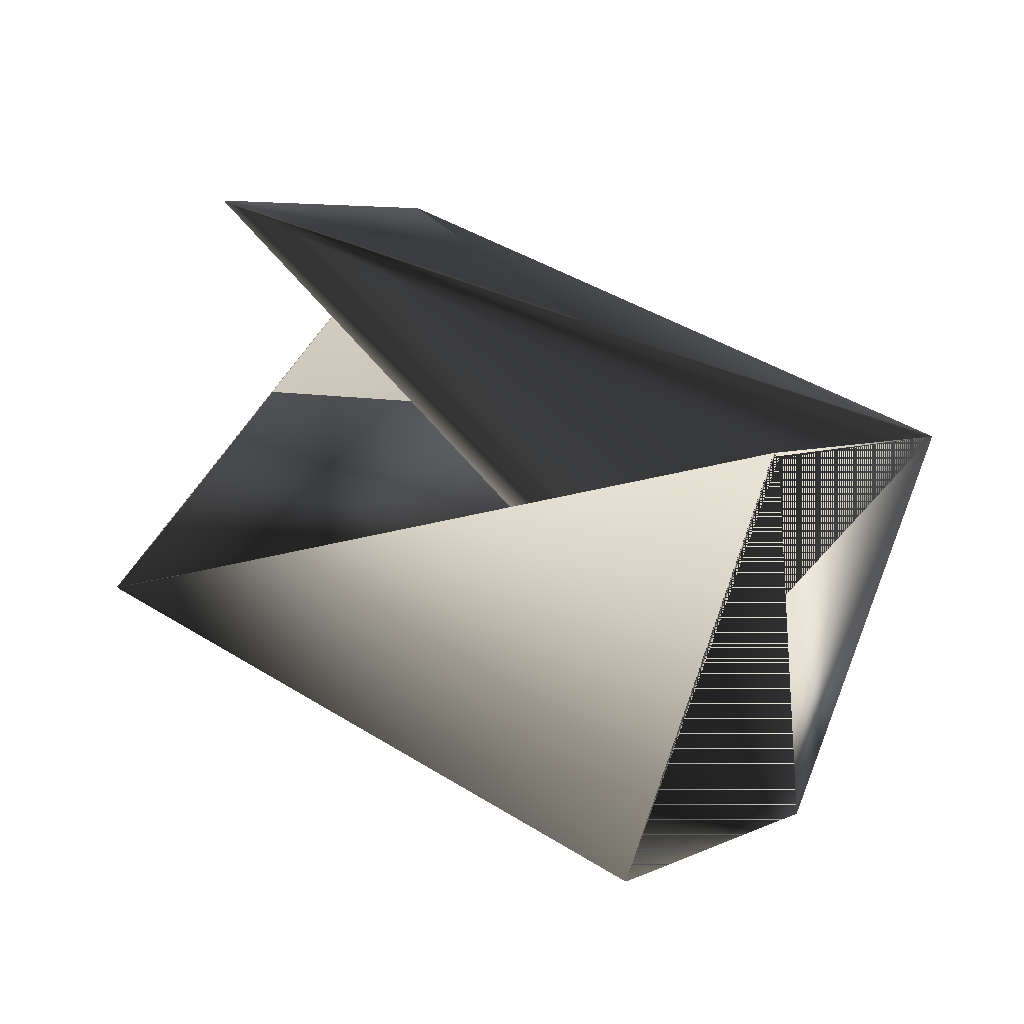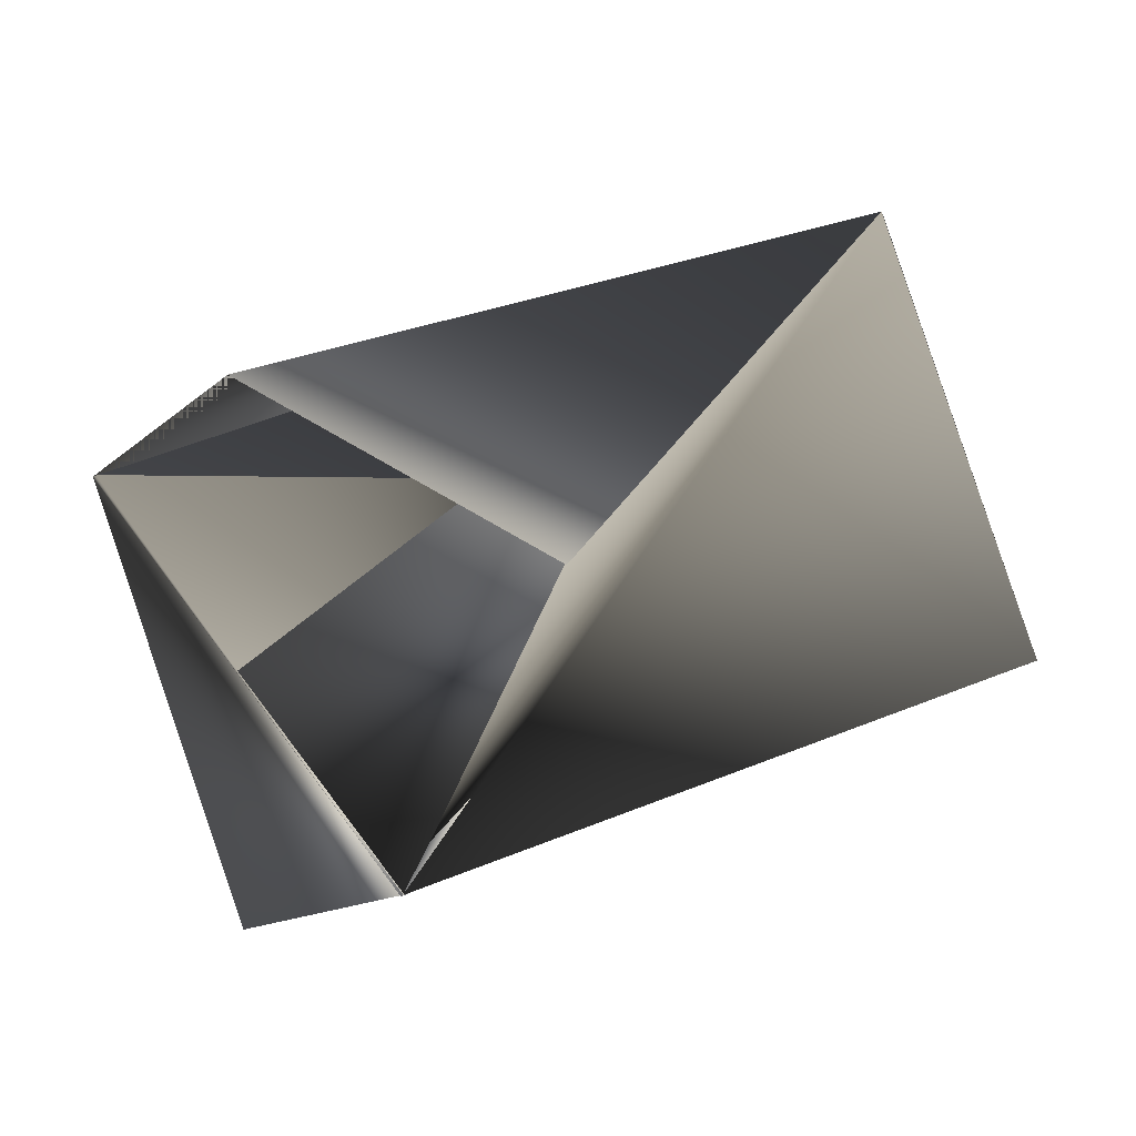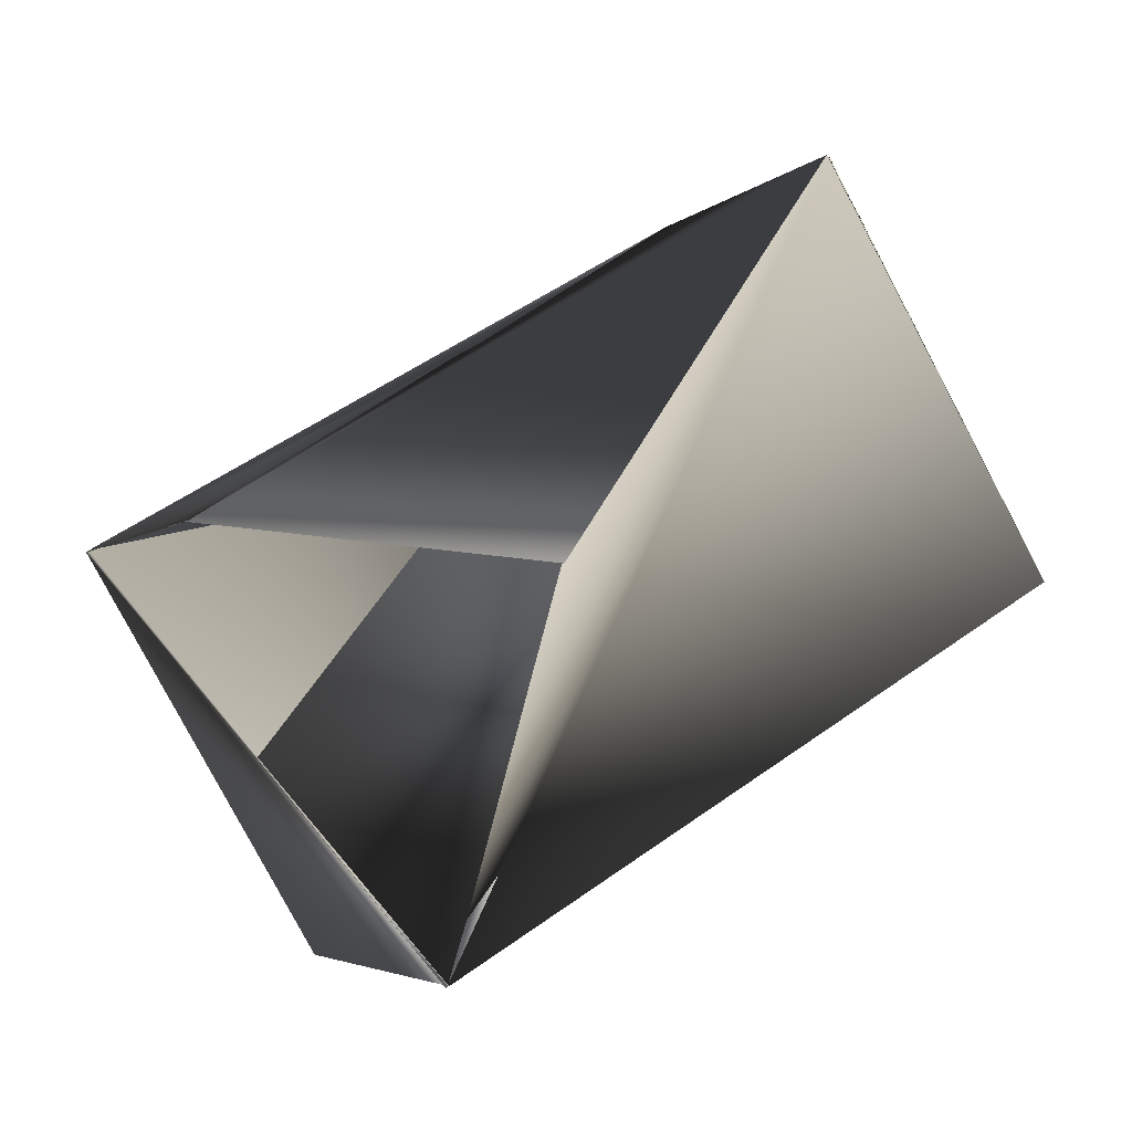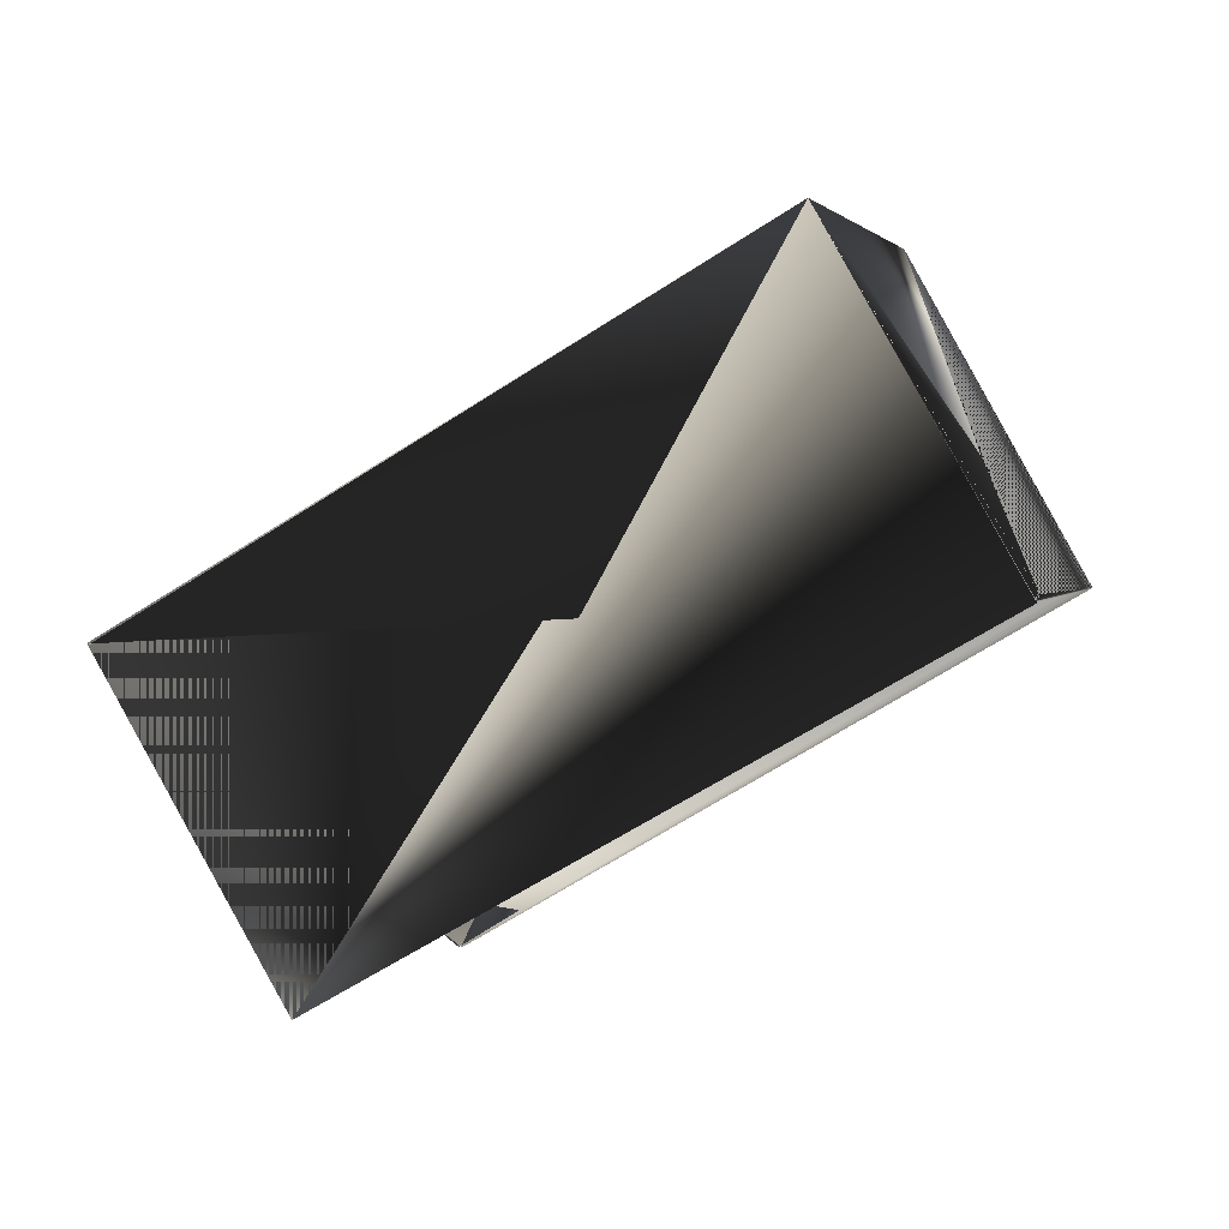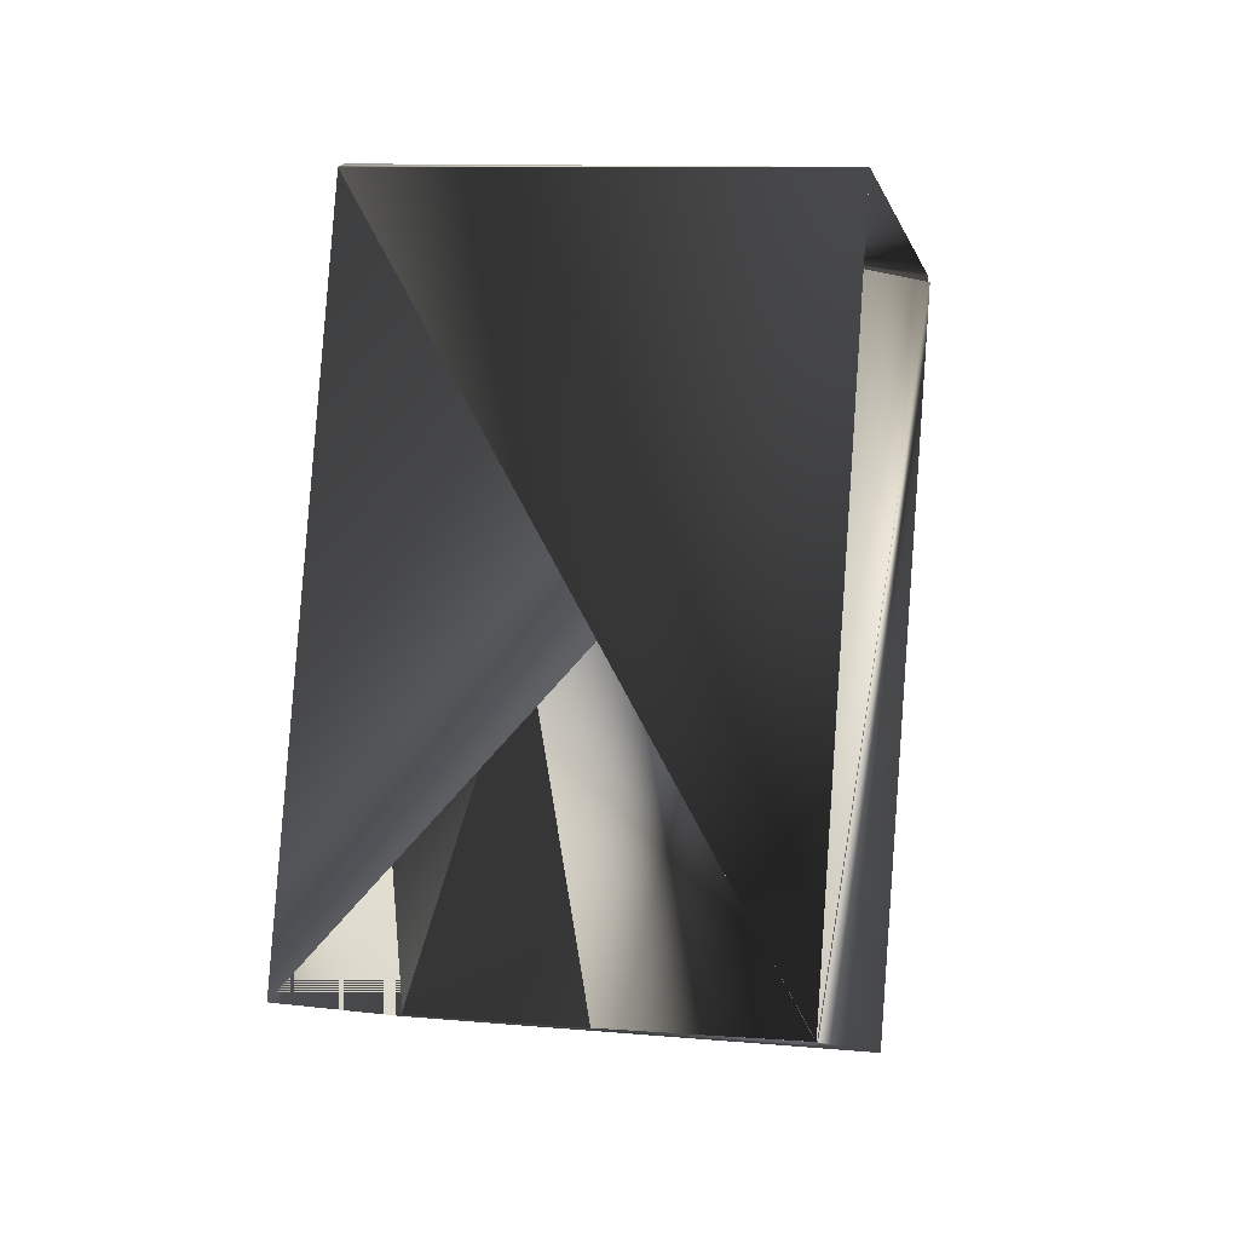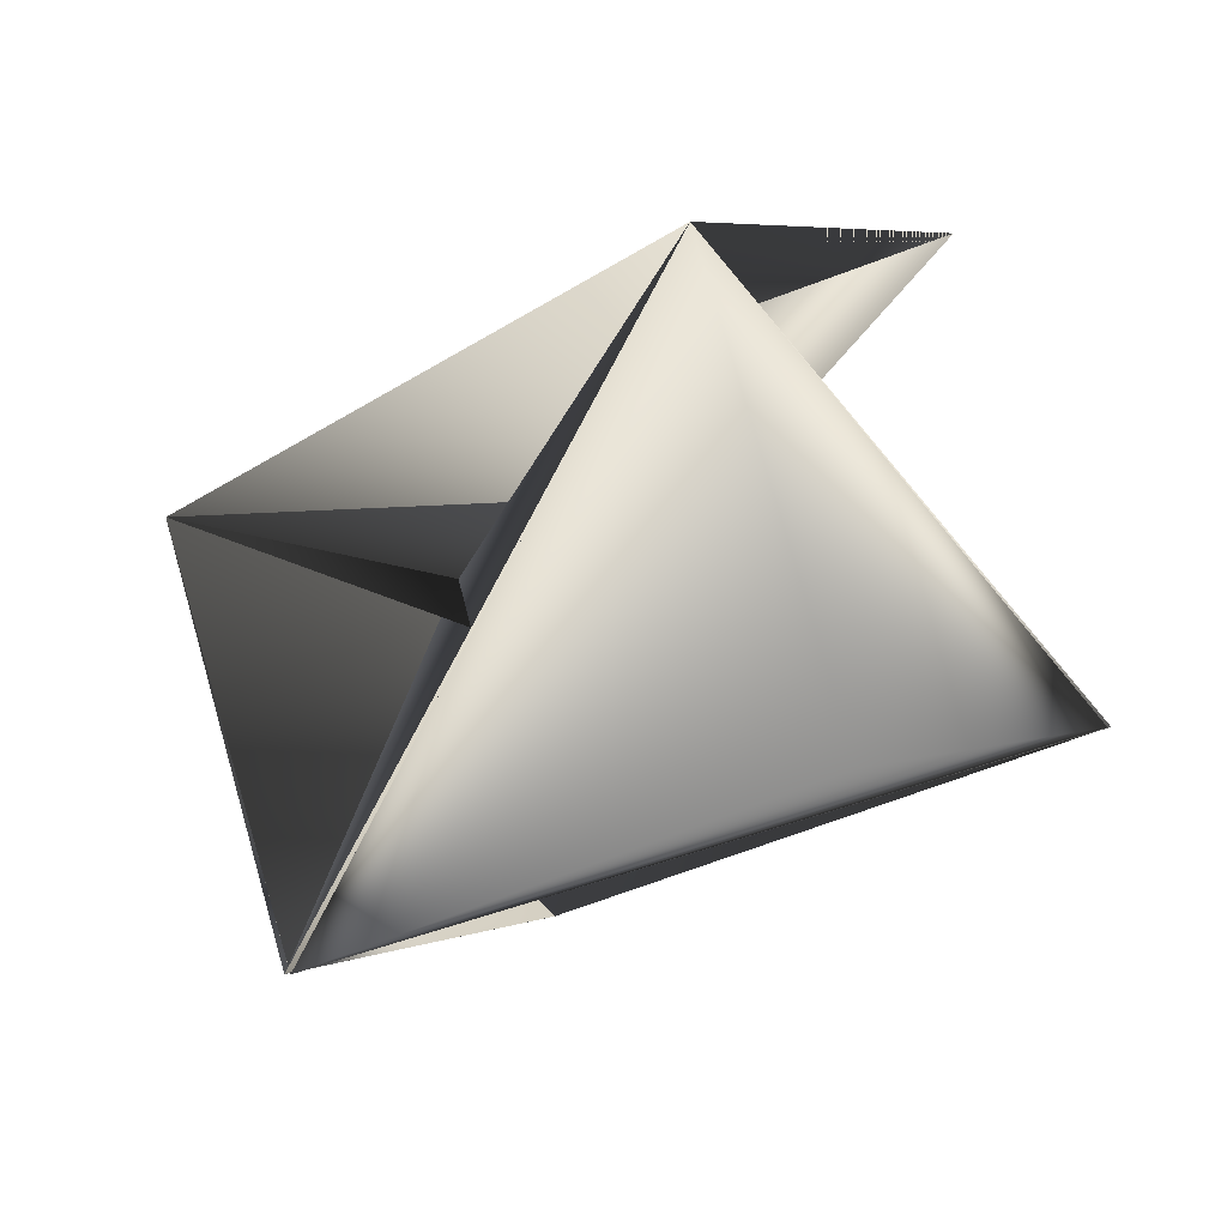
<metadata>
{"format":"obj","ext":"obj","renderer":"f3d","projection":"perspective","resolution":1024,"background":"white","views":[{"elev":11.6,"azim":-110.7,"up":"+Y"},{"elev":-78.6,"azim":-149.4,"up":"+Z"},{"elev":-65.1,"azim":-139.8,"up":"+Z"},{"elev":16.0,"azim":-153.7,"up":"+Z"},{"elev":-65.3,"azim":-74.7,"up":"+Z"},{"elev":-1.0,"azim":78.3,"up":"+Y"}]}
</metadata>
<code>
v -0.1699 0.2601 0.2508
v -0.1018 0.3072 0.1195
v -0.1541 0.1761 0.23
v -0.1943 0.1822 0.1724
v -0.2113 0.2662 0.1943
v -0.08541 0.2221 0.09762
v -0.08475 0.2221 0.09762
v -0.06099 0.3011 0.1761
v -0.2113 0.2673 0.1932
v -0.06033 0.3011 0.1761
v -0.1535 0.1761 0.2289
v -0.04394 0.2172 0.1542
f 1 2 3
f 1 4 5
f 1 4 5
f 1 3 4
f 1 5 6
f 1 5 2
f 1 6 4
f 1 5 7
f 1 8 5
f 1 7 8
f 1 7 3
f 1 4 5
f 1 3 7
f 1 5 4
f 2 9 3
f 2 1 9
f 2 10 1
f 2 5 10
f 3 8 10
f 3 4 5
f 3 10 5
f 3 5 8
f 3 5 4
f 5 11 7
f 5 4 6
f 5 6 11
f 8 7 10
f 9 12 6
f 9 1 6
f 9 4 5
f 9 3 1
f 9 5 12
f 9 6 4
f 9 6 3
f 9 12 5
f 9 1 12
f 9 4 3
f 9 5 4
f 12 11 10
f 12 10 6
f 12 1 6
f 12 6 11
f 11 1 7
f 11 5 6
f 11 6 1
f 11 6 5
f 11 6 10
f 7 3 10
f 7 1 3
f 1 10 6
f 4 6 5
f 10 3 6

</code>
